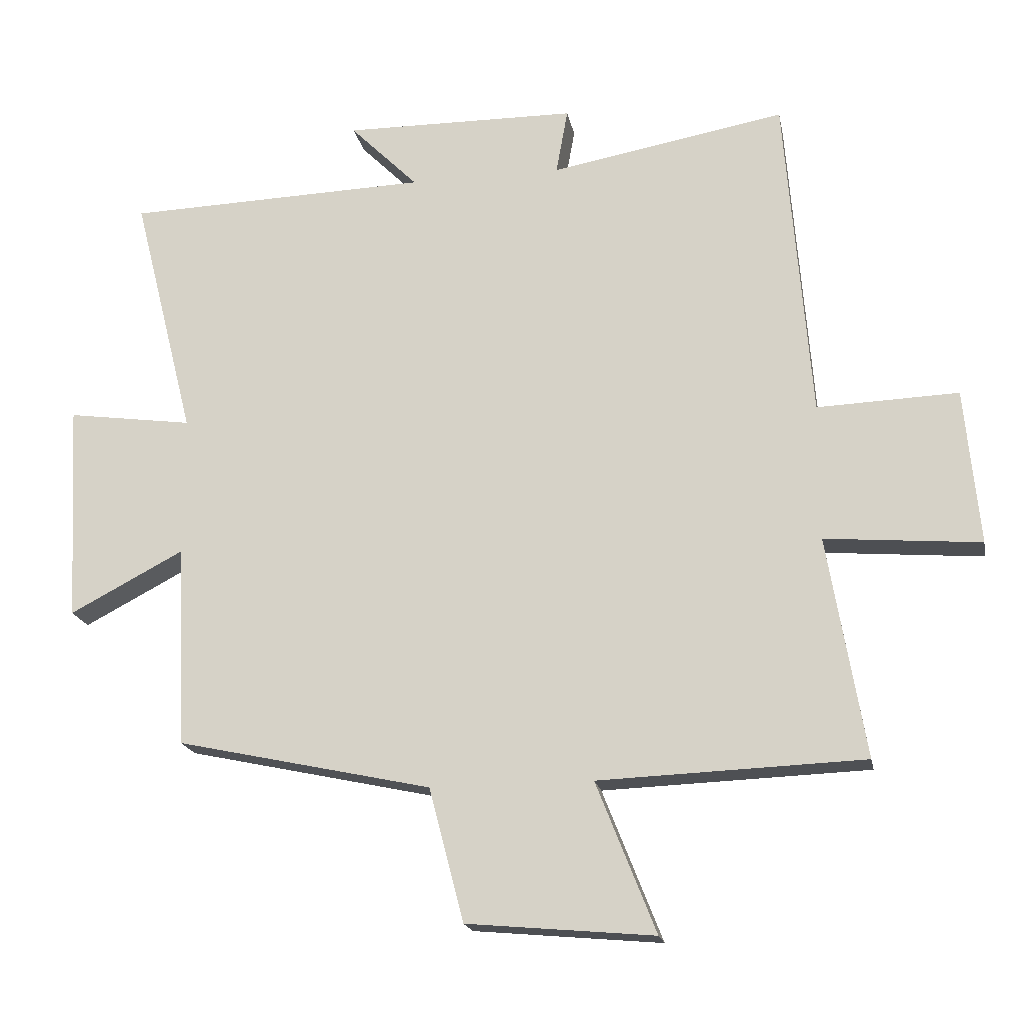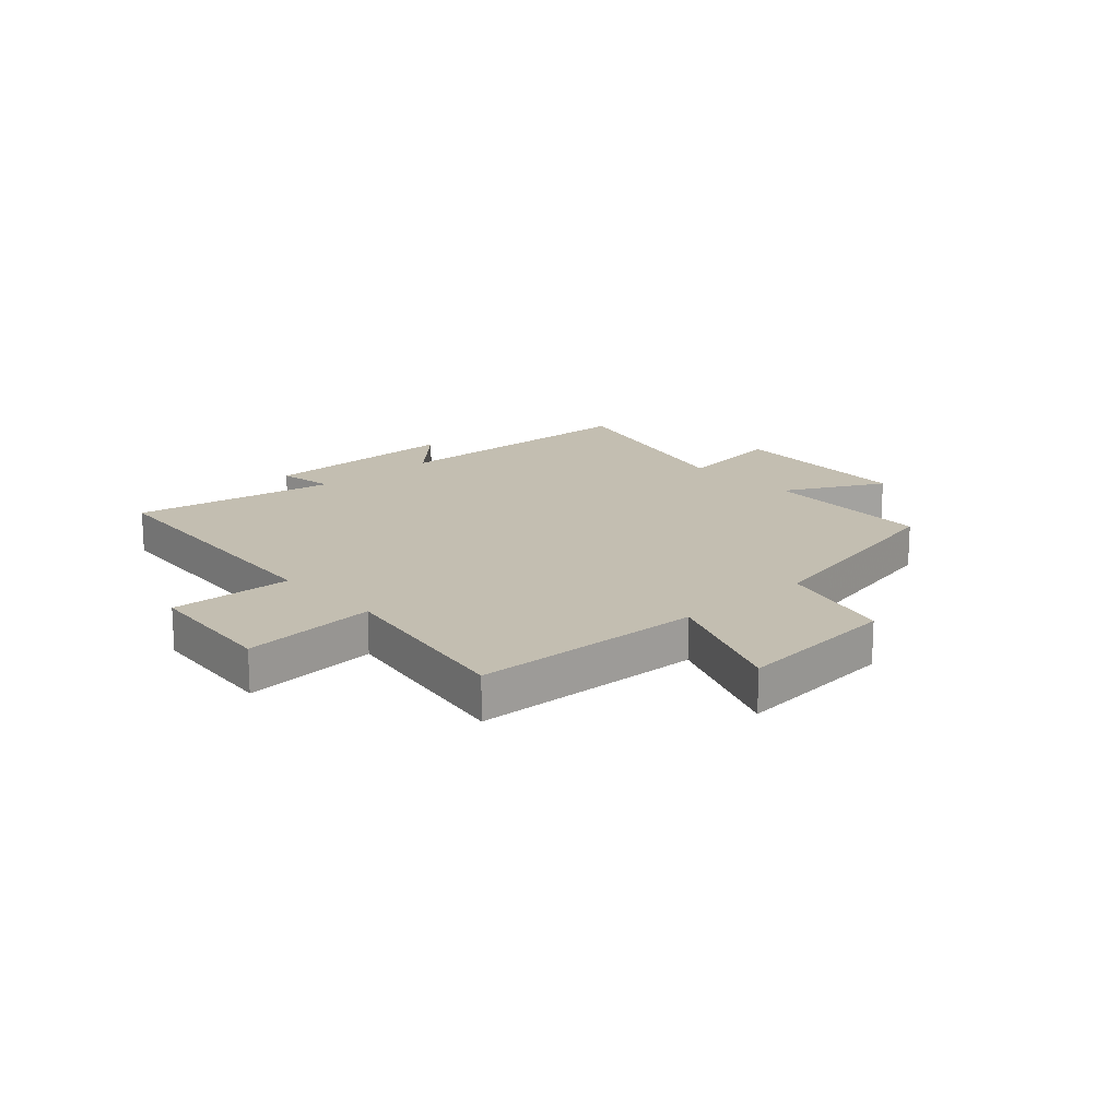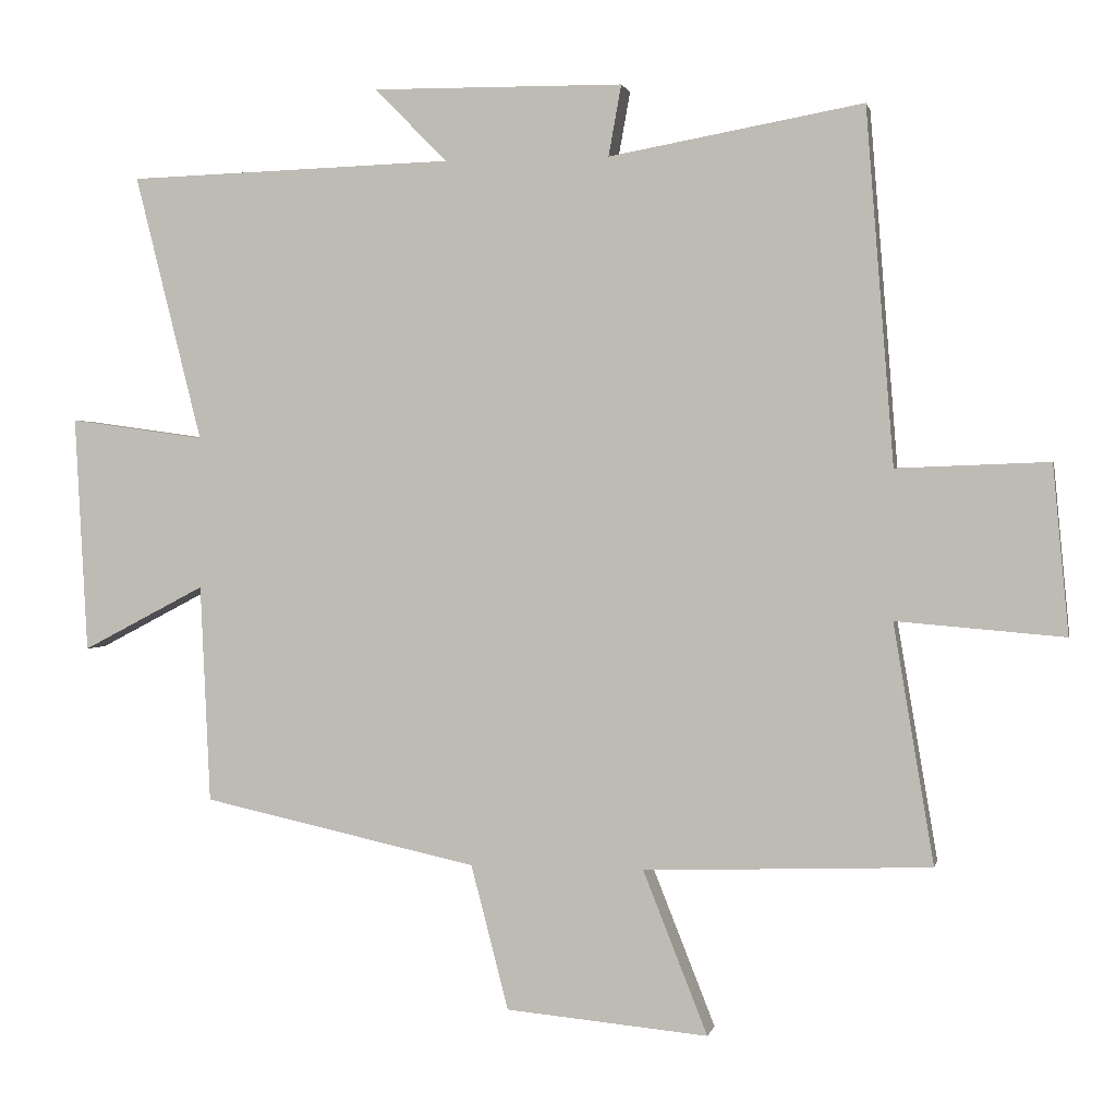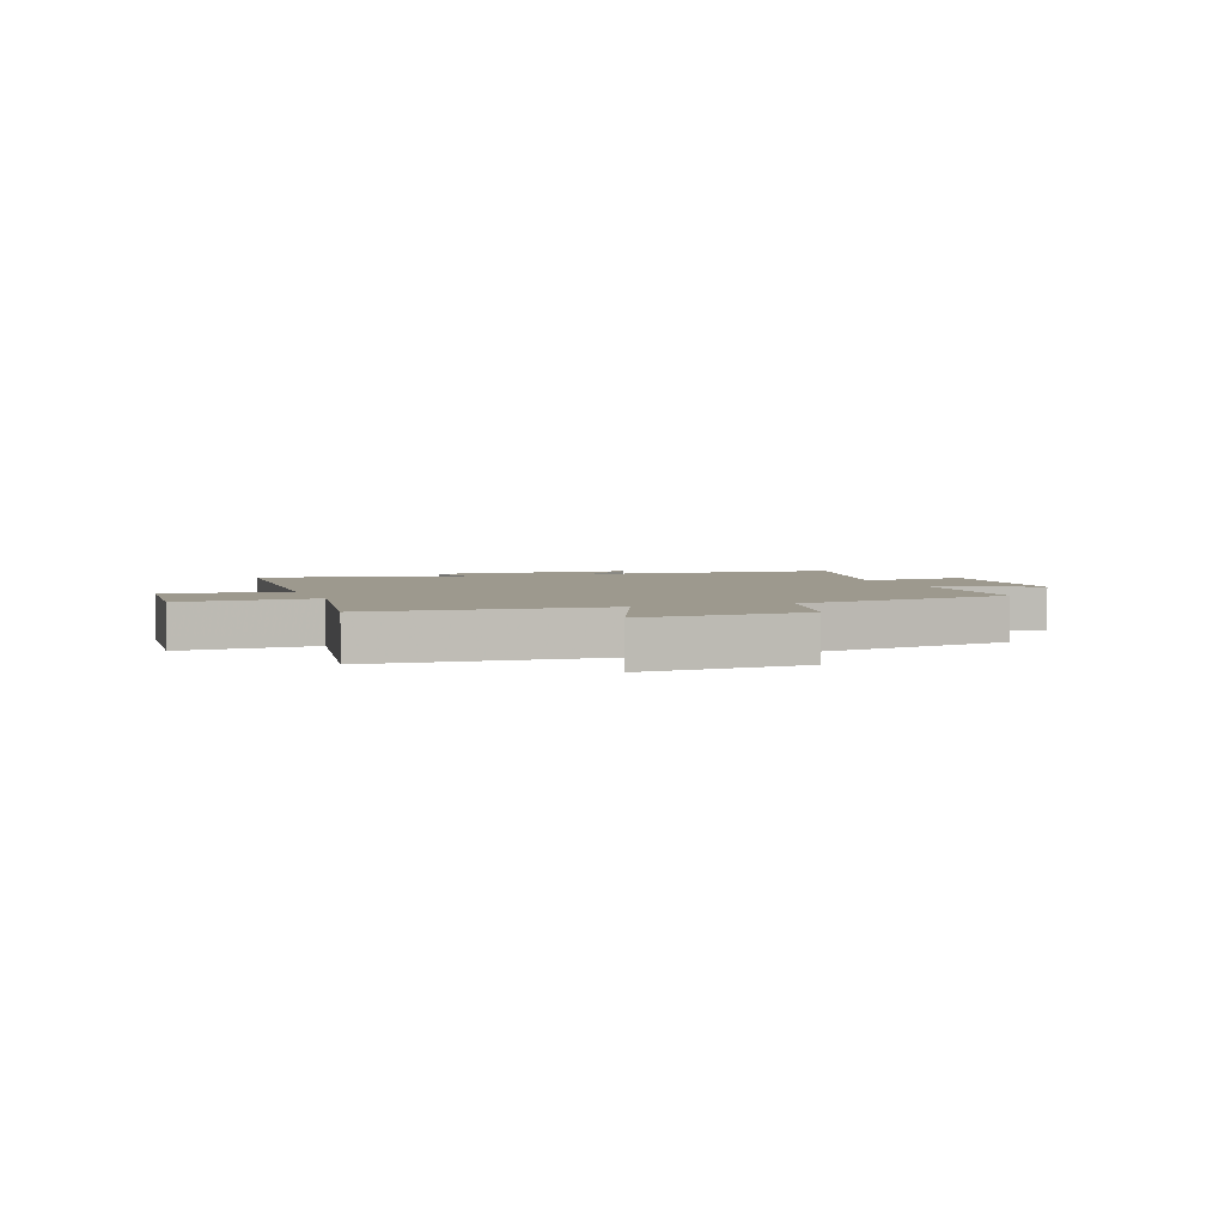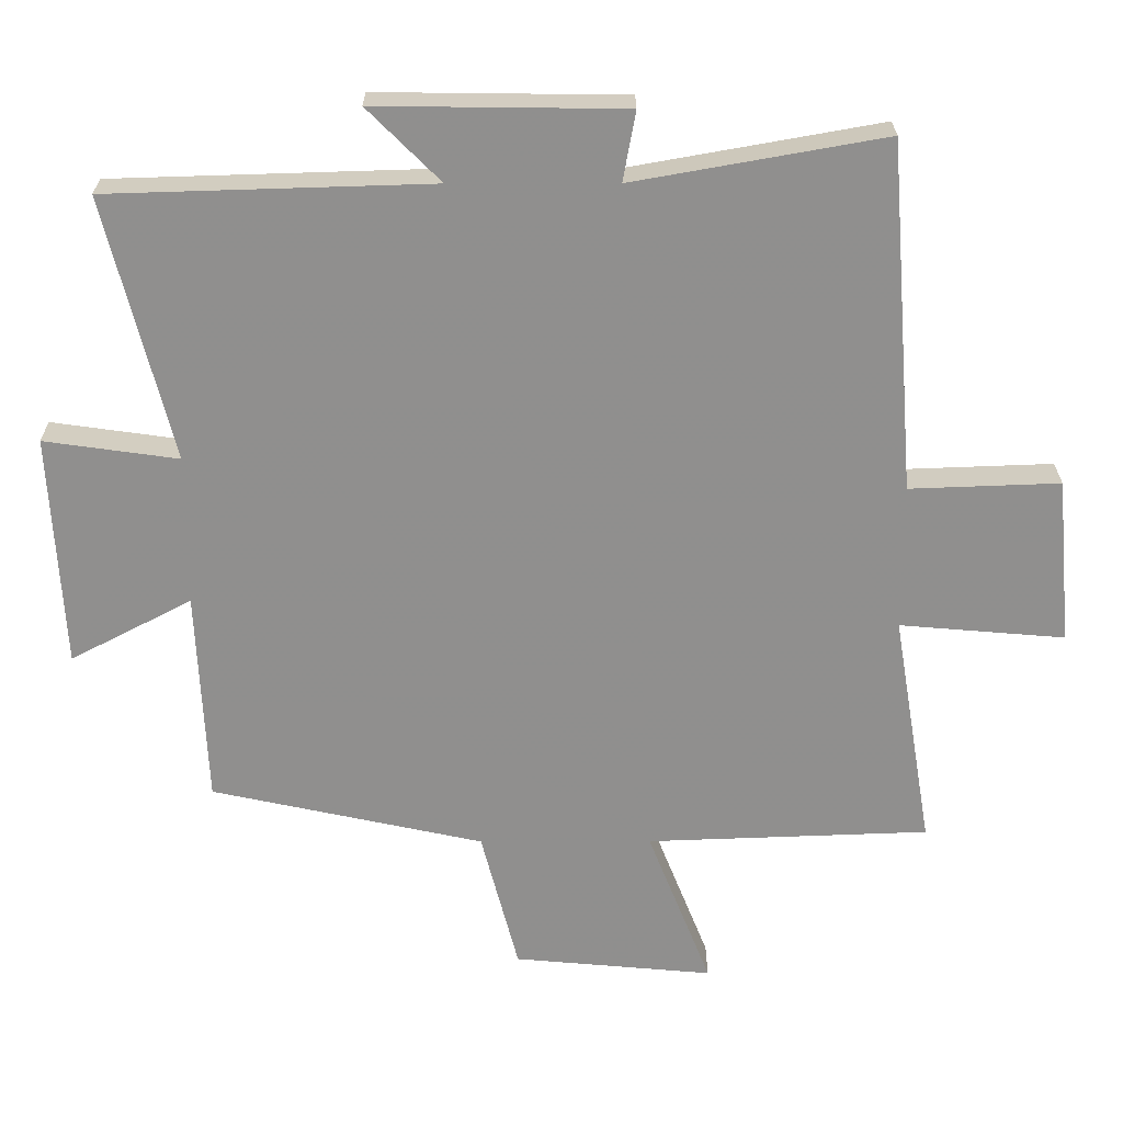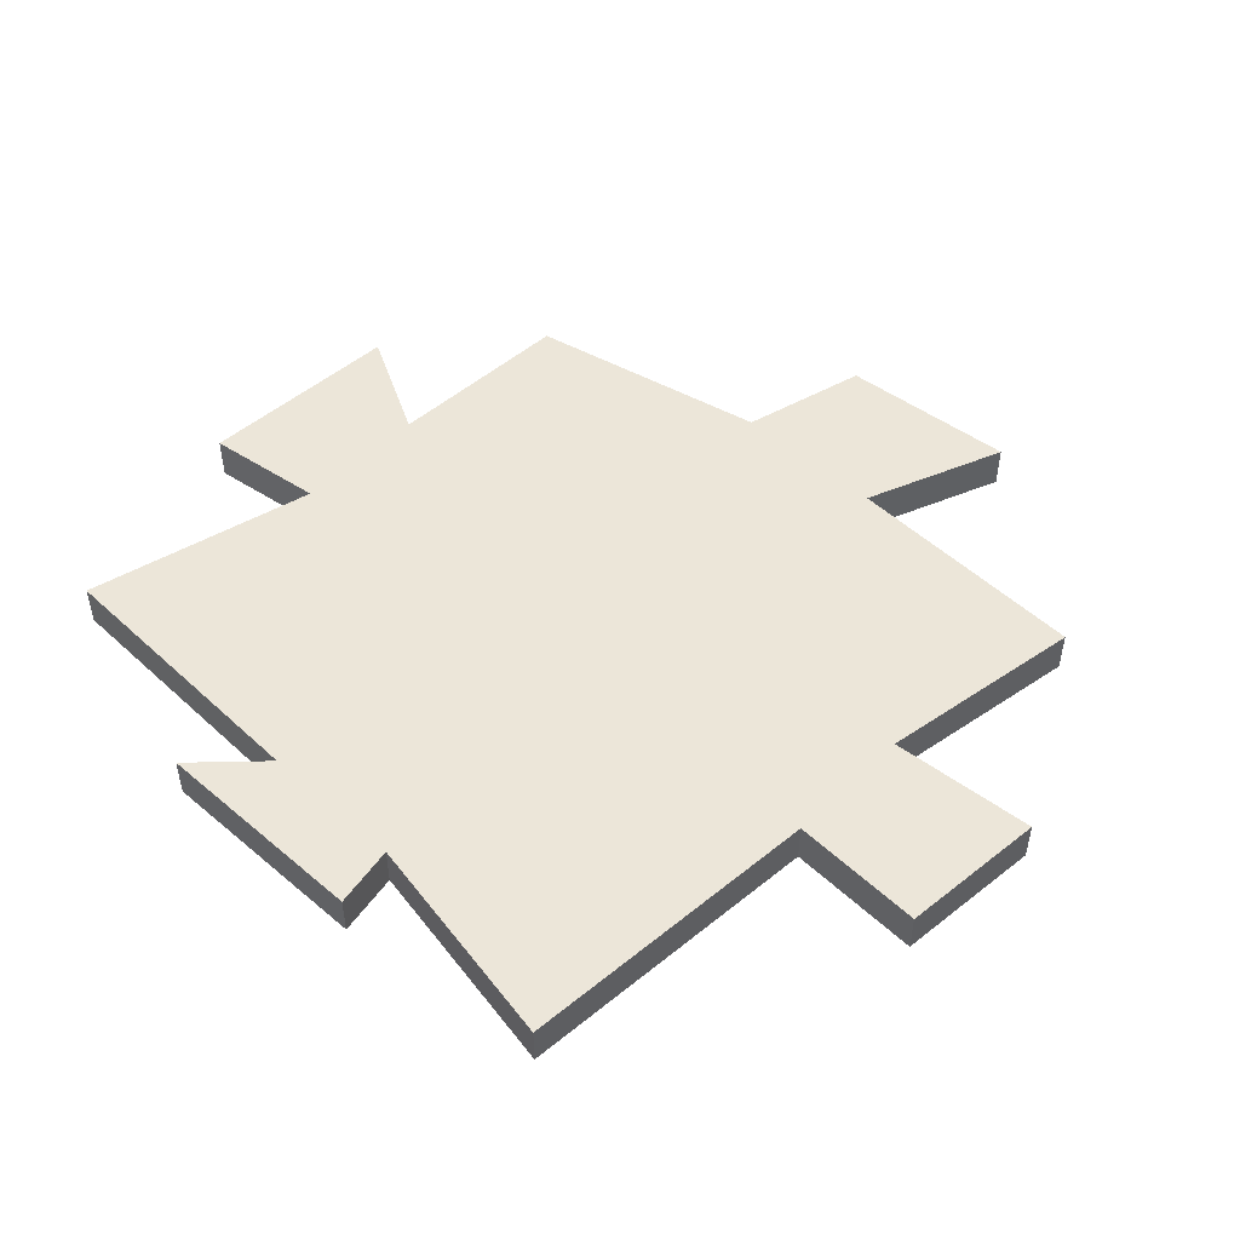
<metadata>
{"format":"obj","ext":"obj","renderer":"f3d","projection":"perspective","resolution":1024,"background":"white","views":[{"elev":-18.7,"azim":10.8,"up":"+Z"},{"elev":17.2,"azim":137.7,"up":"+Y"},{"elev":1.2,"azim":11.7,"up":"+Z"},{"elev":3.4,"azim":160.4,"up":"+Y"},{"elev":24.7,"azim":-0.2,"up":"+Z"},{"elev":49.5,"azim":43.7,"up":"+Y"}]}
</metadata>
<code>
v 0.557 0.07 -0.485
v 0.152 0.07 -0.5
v 0.243 0.07 -0.73
v -0.043 0.07 -0.704
v -0.096 0.07 -0.5
v -0.486 0.07 -0.415
v -0.5 0.07 -0.107
v -0.674 0.07 -0.198
v -0.692 0.07 0.136
v -0.5 0.07 0.109
v -0.595 0.07 0.486
v -0.132 0.07 0.5
v -0.236 0.07 0.604
v 0.12 0.07 0.6
v 0.102 0.07 0.5
v 0.461 0.07 0.564
v 0.5 0.07 0.063
v 0.715 0.07 0.071
v 0.737 0.07 -0.167
v 0.5 0.07 -0.147
v 0.557 0 -0.485
v 0.152 0 -0.5
v 0.243 0 -0.73
v -0.043 0 -0.704
v -0.096 0 -0.5
v -0.486 0 -0.415
v -0.5 0 -0.107
v -0.674 0 -0.198
v -0.692 0 0.136
v -0.5 0 0.109
v -0.595 0 0.486
v -0.132 0 0.5
v -0.236 0 0.604
v 0.12 0 0.6
v 0.102 0 0.5
v 0.461 0 0.564
v 0.5 0 0.063
v 0.715 0 0.071
v 0.737 0 -0.167
v 0.5 0 -0.147
f 17 18 19 20
f 15 16 17 20
f 15 20 1 2
f 12 13 14 15
f 12 15 2
f 11 12 2
f 10 11 2
f 7 8 9 10
f 7 10 2
f 6 7 2
f 5 6 2
f 2 3 4 5
f 40 39 38 37
f 40 37 36 35
f 22 21 40 35
f 35 34 33 32
f 22 35 32
f 22 32 31
f 22 31 30
f 30 29 28 27
f 22 30 27
f 22 27 26
f 22 26 25
f 25 24 23 22
f 1 21 22 2
f 2 22 23 3
f 3 23 24 4
f 4 24 25 5
f 5 25 26 6
f 6 26 27 7
f 7 27 28 8
f 8 28 29 9
f 9 29 30 10
f 10 30 31 11
f 11 31 32 12
f 12 32 33 13
f 13 33 34 14
f 14 34 35 15
f 15 35 36 16
f 16 36 37 17
f 17 37 38 18
f 18 38 39 19
f 19 39 40 20
f 20 40 21 1

</code>
